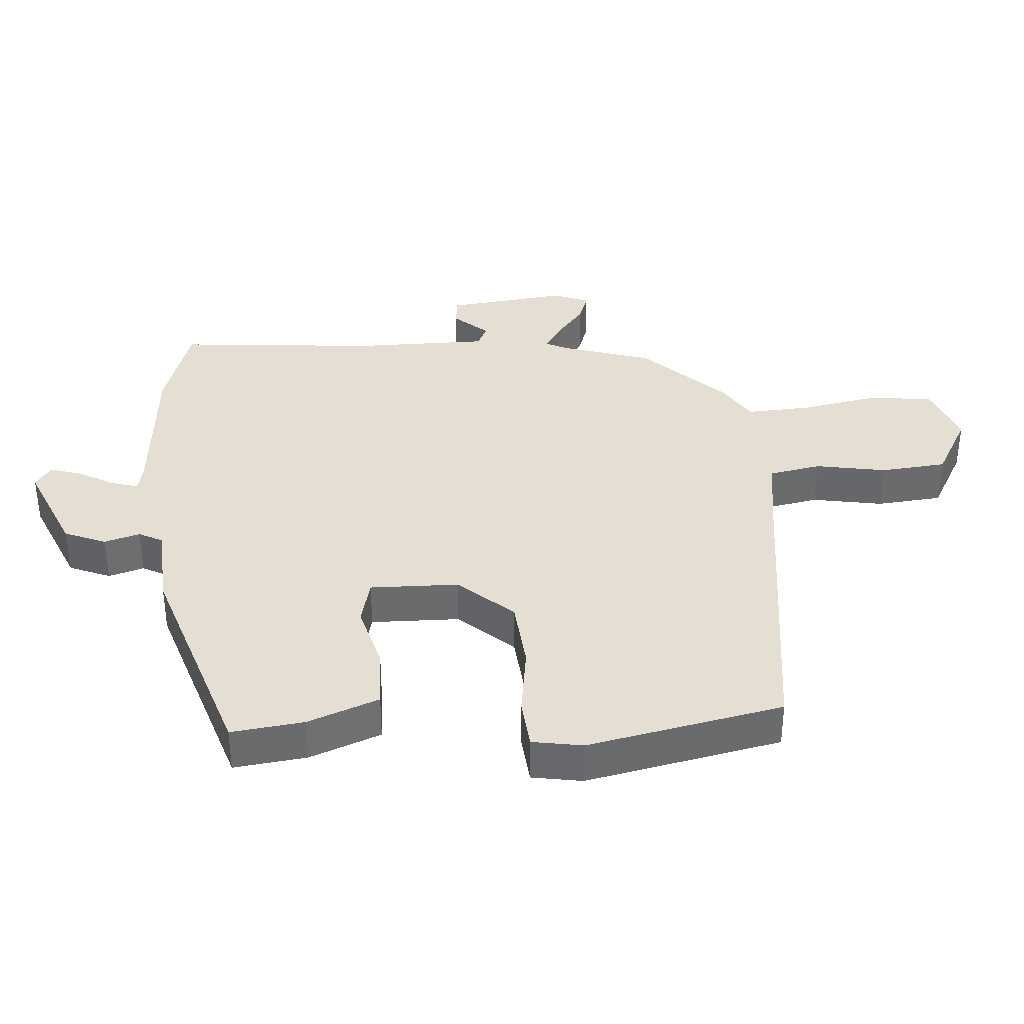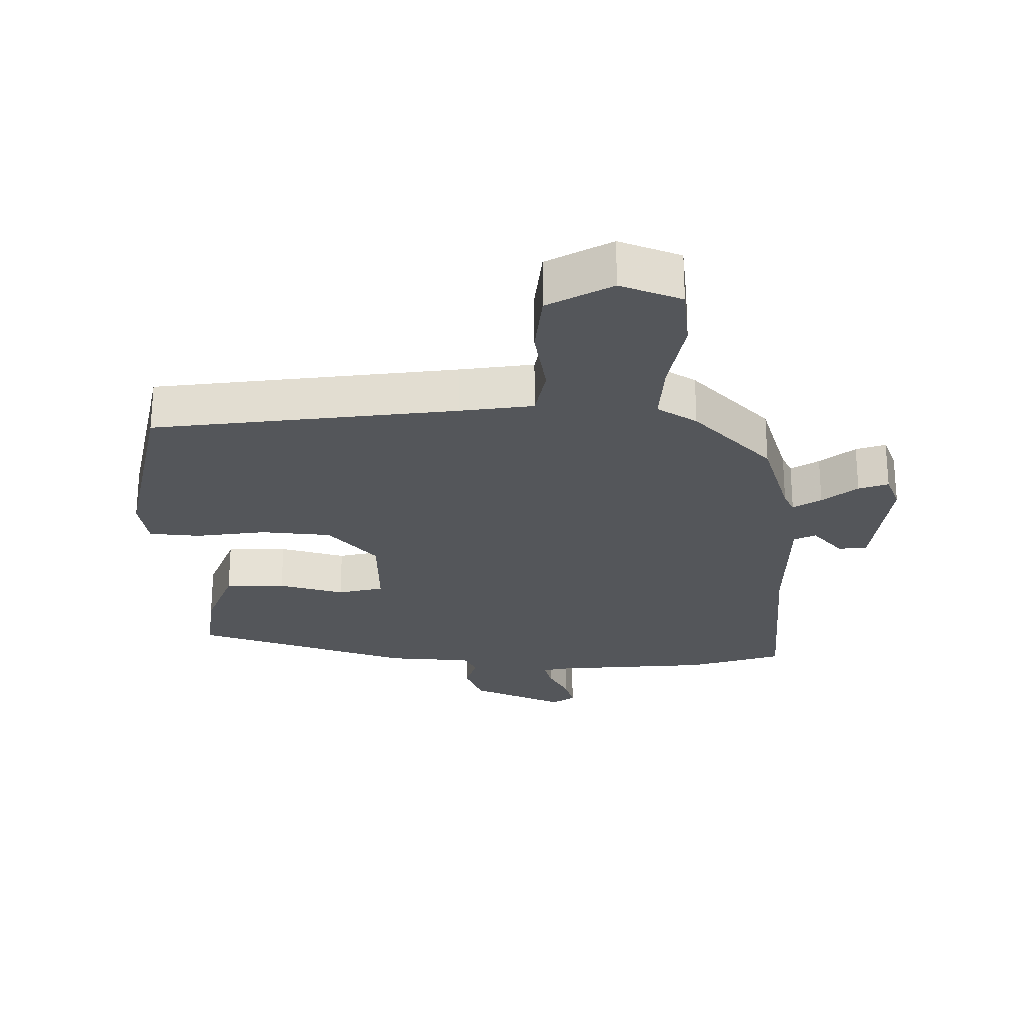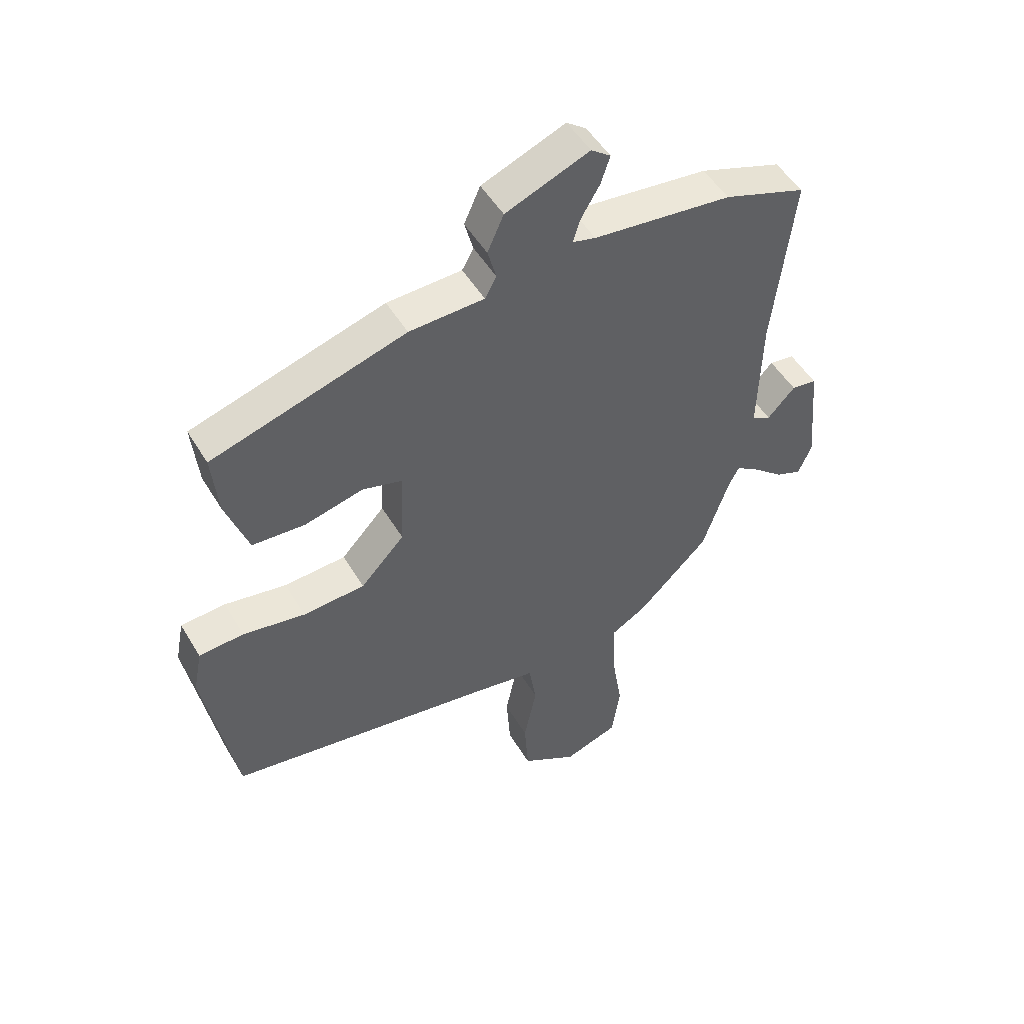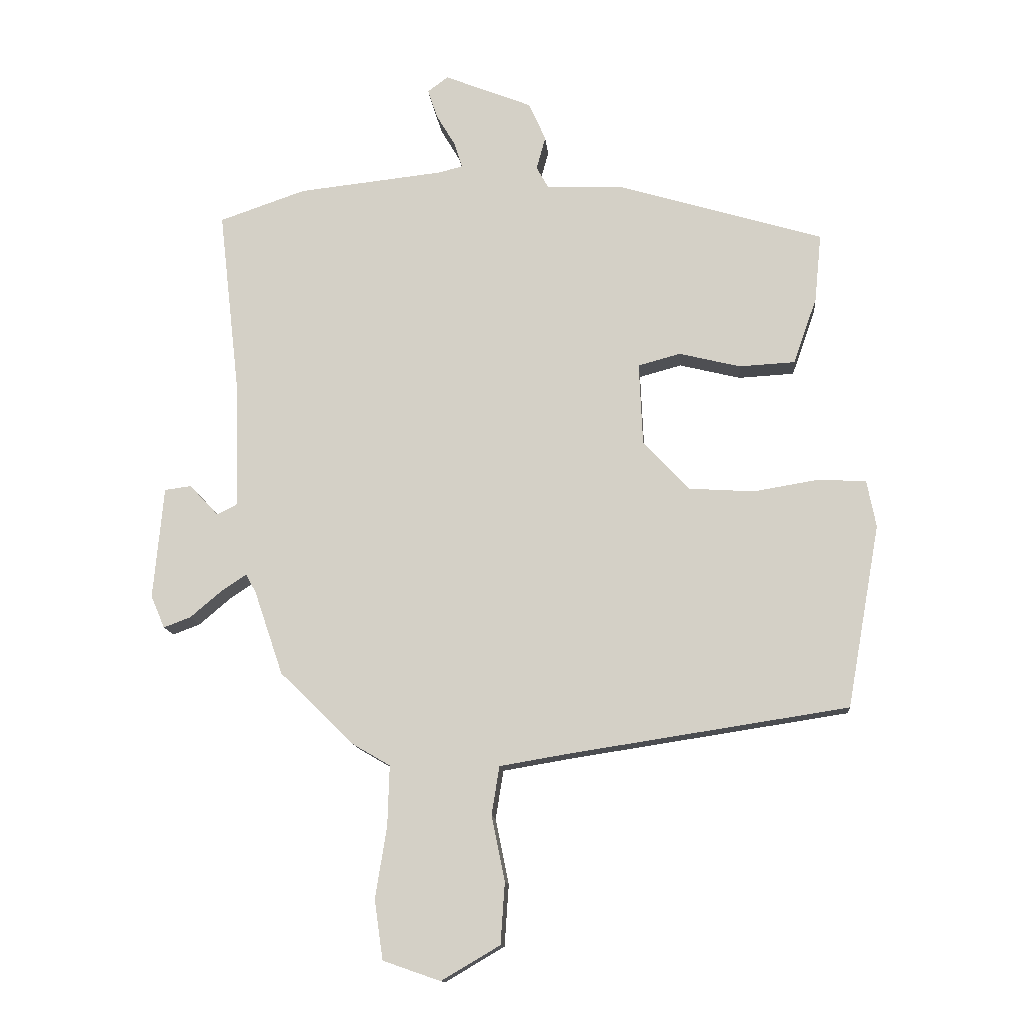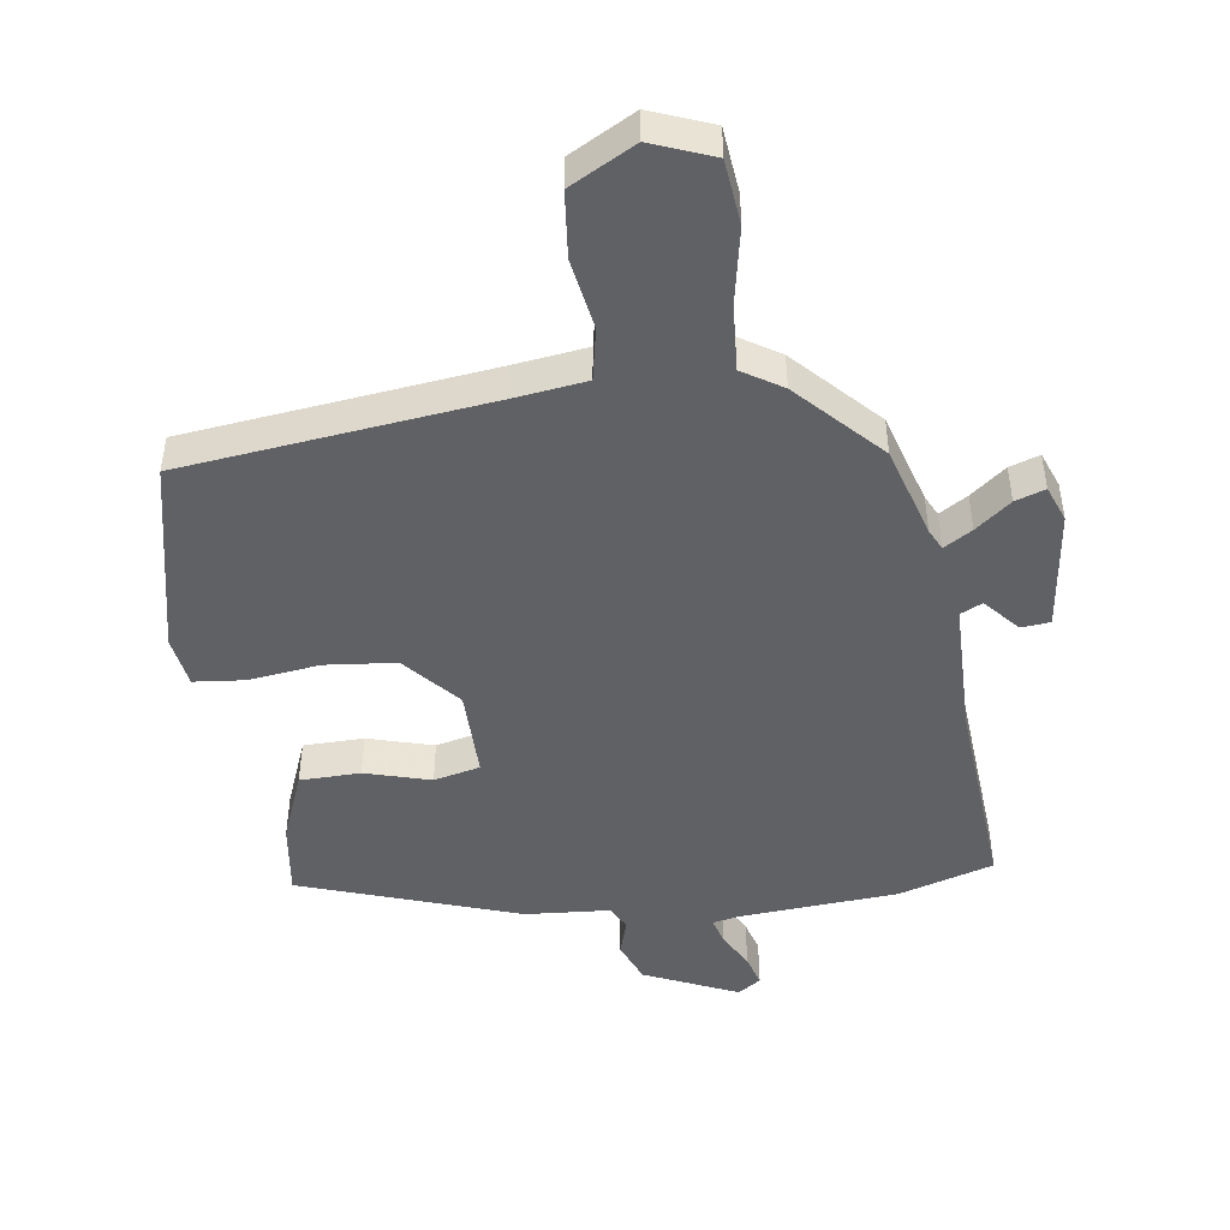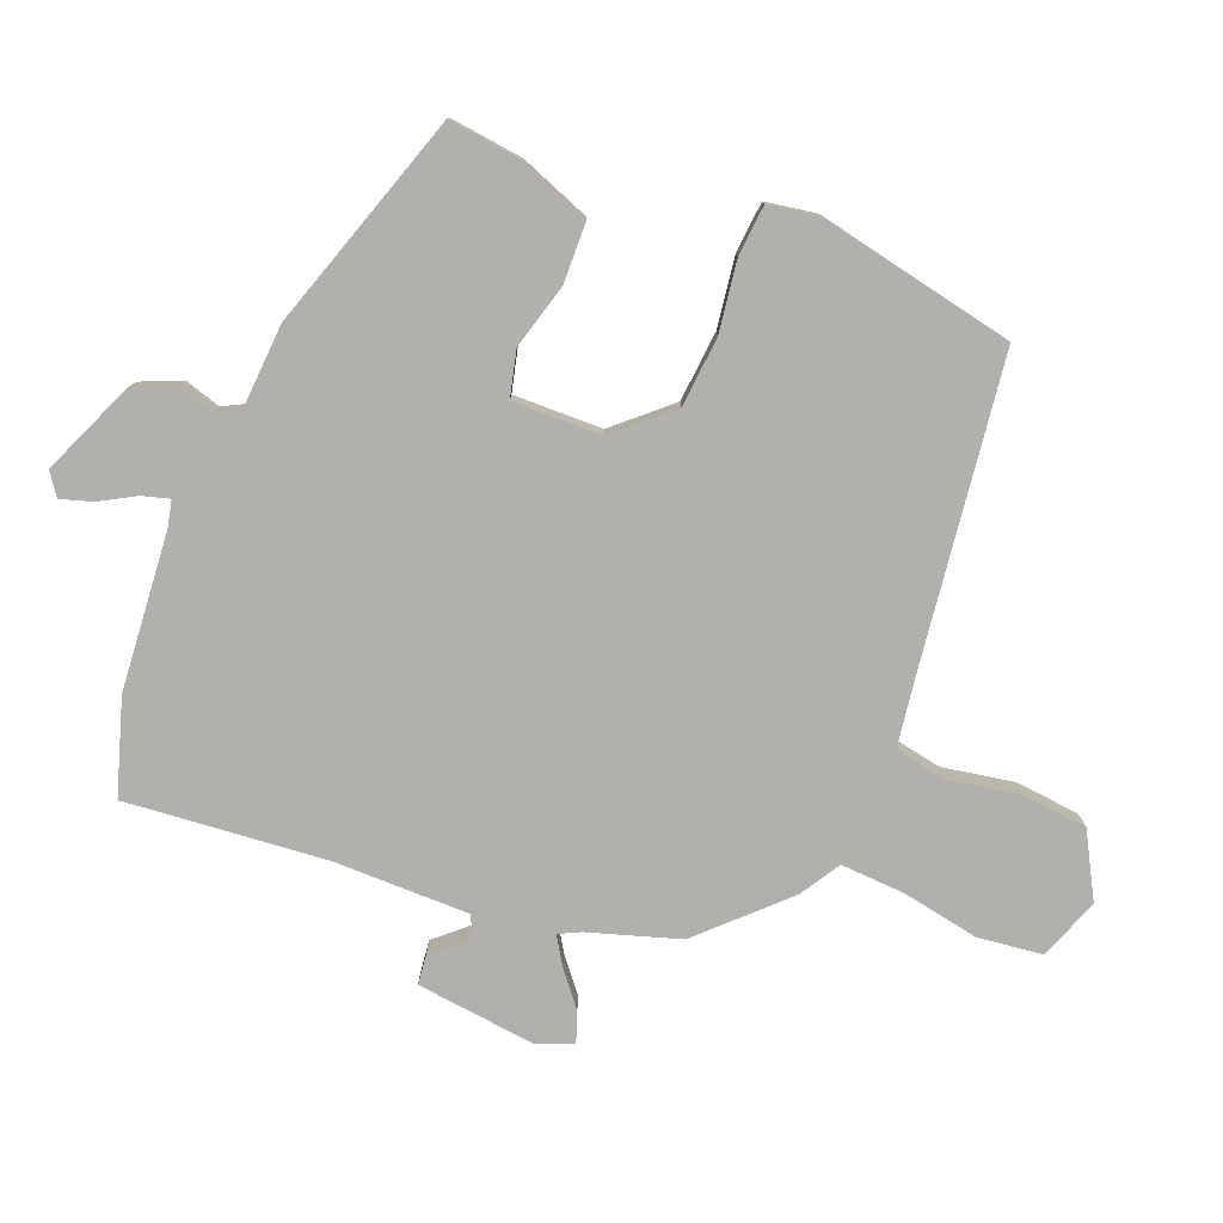
<metadata>
{"format":"obj","ext":"obj","renderer":"f3d","projection":"perspective","resolution":1024,"background":"white","views":[{"elev":37.0,"azim":84.4,"up":"+Y"},{"elev":-25.6,"azim":177.9,"up":"+Y"},{"elev":50.0,"azim":150.2,"up":"+Z"},{"elev":-12.8,"azim":5.2,"up":"+Z"},{"elev":-47.2,"azim":-174.0,"up":"+Y"},{"elev":-78.7,"azim":66.9,"up":"+Y"}]}
</metadata>
<code>
v -0.451 0.07 -0.332
v -0.498 0.07 -0.194
v -0.515 0.07 -0.162
v -0.557 0.07 -0.19
v -0.609 0.07 -0.234
v -0.654 0.07 -0.251
v -0.677 0.07 -0.197
v -0.66 0.07 -0.012
v -0.616 0.07 -0.006
v -0.568 0.07 -0.057
v -0.535 0.07 -0.04
v -0.54 0.07 0.167
v -0.575 0.07 0.474
v -0.432 0.07 0.523
v -0.191 0.07 0.549
v -0.151 0.07 0.559
v -0.164 0.07 0.6
v -0.196 0.07 0.654
v -0.212 0.07 0.702
v -0.178 0.07 0.727
v -0.033 0.07 0.669
v -0.005 0.07 0.606
v -0.02 0.07 0.551
v 0 0.07 0.515
v 0.13 0.07 0.51
v 0.466 0.07 0.409
v 0.455 0.07 0.297
v 0.416 0.07 0.187
v 0.324 0.07 0.182
v 0.223 0.07 0.207
v 0.153 0.07 0.188
v 0.159 0.07 0.052
v 0.235 0.07 -0.029
v 0.343 0.07 -0.036
v 0.451 0.07 -0.018
v 0.529 0.07 -0.023
v 0.544 0.07 -0.1
v 0.49 0.07 -0.401
v 0.028 0.07 -0.472
v -0.084 0.07 -0.491
v -0.097 0.07 -0.571
v -0.075 0.07 -0.679
v -0.082 0.07 -0.78
v -0.179 0.07 -0.837
v -0.274 0.07 -0.804
v -0.288 0.07 -0.706
v -0.269 0.07 -0.587
v -0.266 0.07 -0.488
v -0.328 0.07 -0.452
v -0.451 0 -0.332
v -0.498 0 -0.194
v -0.515 0 -0.162
v -0.557 0 -0.19
v -0.609 0 -0.234
v -0.654 0 -0.251
v -0.677 0 -0.197
v -0.66 0 -0.012
v -0.616 0 -0.006
v -0.568 0 -0.057
v -0.535 0 -0.04
v -0.54 0 0.167
v -0.575 0 0.474
v -0.432 0 0.523
v -0.191 0 0.549
v -0.151 0 0.559
v -0.164 0 0.6
v -0.196 0 0.654
v -0.212 0 0.702
v -0.178 0 0.727
v -0.033 0 0.669
v -0.005 0 0.606
v -0.02 0 0.551
v 0 0 0.515
v 0.13 0 0.51
v 0.466 0 0.409
v 0.455 0 0.297
v 0.416 0 0.187
v 0.324 0 0.182
v 0.223 0 0.207
v 0.153 0 0.188
v 0.159 0 0.052
v 0.235 0 -0.029
v 0.343 0 -0.036
v 0.451 0 -0.018
v 0.529 0 -0.023
v 0.544 0 -0.1
v 0.49 0 -0.401
v 0.028 0 -0.472
v -0.084 0 -0.491
v -0.097 0 -0.571
v -0.075 0 -0.679
v -0.082 0 -0.78
v -0.179 0 -0.837
v -0.274 0 -0.804
v -0.288 0 -0.706
v -0.269 0 -0.587
v -0.266 0 -0.488
v -0.328 0 -0.452
f 48 49 1 2
f 44 45 46 47
f 44 47 48
f 41 42 43 44
f 40 41 44 48
f 39 40 48 2
f 34 35 36 37
f 33 34 37 38
f 32 33 38 39
f 27 28 29 30
f 27 30 31
f 24 25 26 27
f 24 27 31
f 23 24 31 32
f 21 22 23
f 20 21 23
f 17 18 19 20
f 16 17 20 23
f 15 16 23 32
f 12 13 14 15
f 11 12 15 32
f 7 8 9 10
f 4 5 6 7
f 3 4 7 10
f 10 11 32 39
f 2 3 10 39
f 51 50 98 97
f 96 95 94 93
f 97 96 93
f 93 92 91 90
f 97 93 90 89
f 51 97 89 88
f 86 85 84 83
f 87 86 83 82
f 88 87 82 81
f 79 78 77 76
f 80 79 76
f 76 75 74 73
f 80 76 73
f 81 80 73 72
f 72 71 70
f 72 70 69
f 69 68 67 66
f 72 69 66 65
f 81 72 65 64
f 64 63 62 61
f 81 64 61 60
f 59 58 57 56
f 56 55 54 53
f 59 56 53 52
f 88 81 60 59
f 88 59 52 51
f 1 50 51 2
f 2 51 52 3
f 3 52 53 4
f 4 53 54 5
f 5 54 55 6
f 6 55 56 7
f 7 56 57 8
f 8 57 58 9
f 9 58 59 10
f 10 59 60 11
f 11 60 61 12
f 12 61 62 13
f 13 62 63 14
f 14 63 64 15
f 15 64 65 16
f 16 65 66 17
f 17 66 67 18
f 18 67 68 19
f 19 68 69 20
f 20 69 70 21
f 21 70 71 22
f 22 71 72 23
f 23 72 73 24
f 24 73 74 25
f 25 74 75 26
f 26 75 76 27
f 27 76 77 28
f 28 77 78 29
f 29 78 79 30
f 30 79 80 31
f 31 80 81 32
f 32 81 82 33
f 33 82 83 34
f 34 83 84 35
f 35 84 85 36
f 36 85 86 37
f 37 86 87 38
f 38 87 88 39
f 39 88 89 40
f 40 89 90 41
f 41 90 91 42
f 42 91 92 43
f 43 92 93 44
f 44 93 94 45
f 45 94 95 46
f 46 95 96 47
f 47 96 97 48
f 48 97 98 49
f 49 98 50 1

</code>
